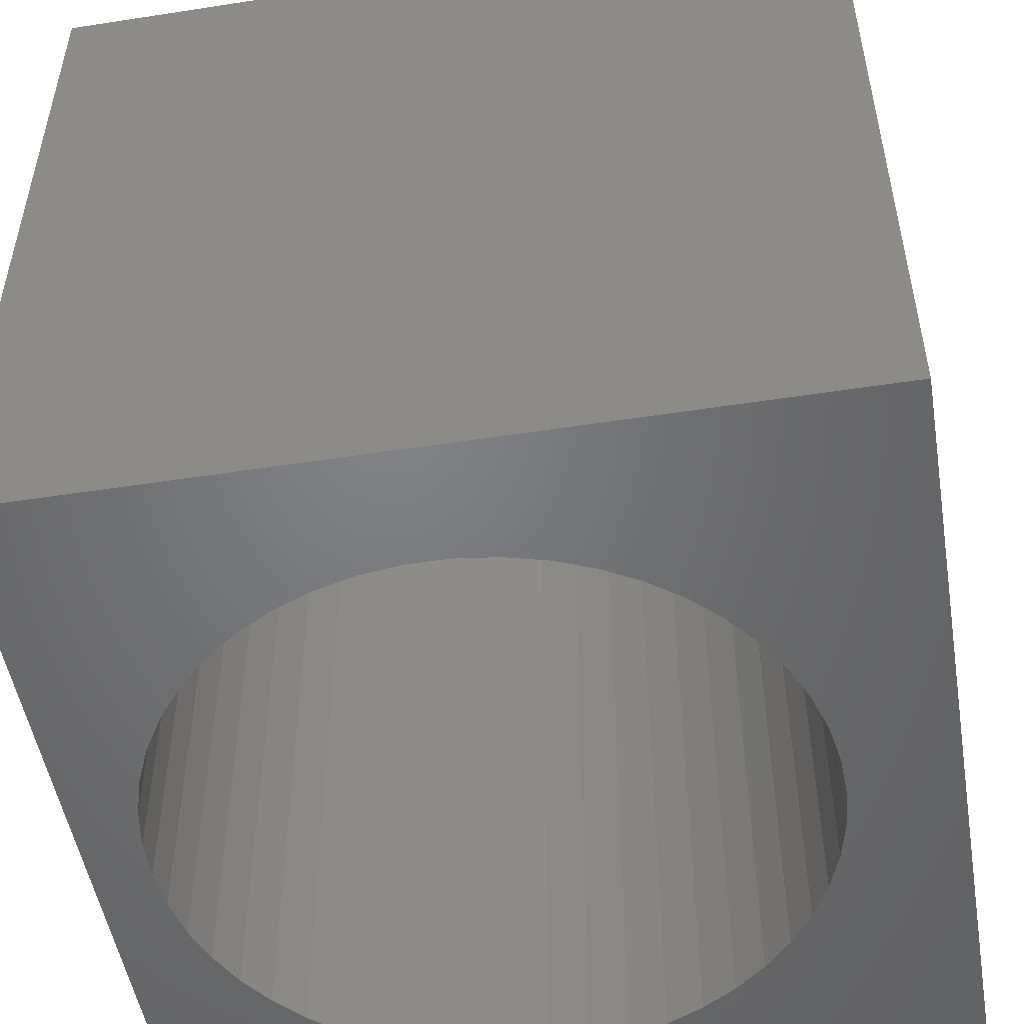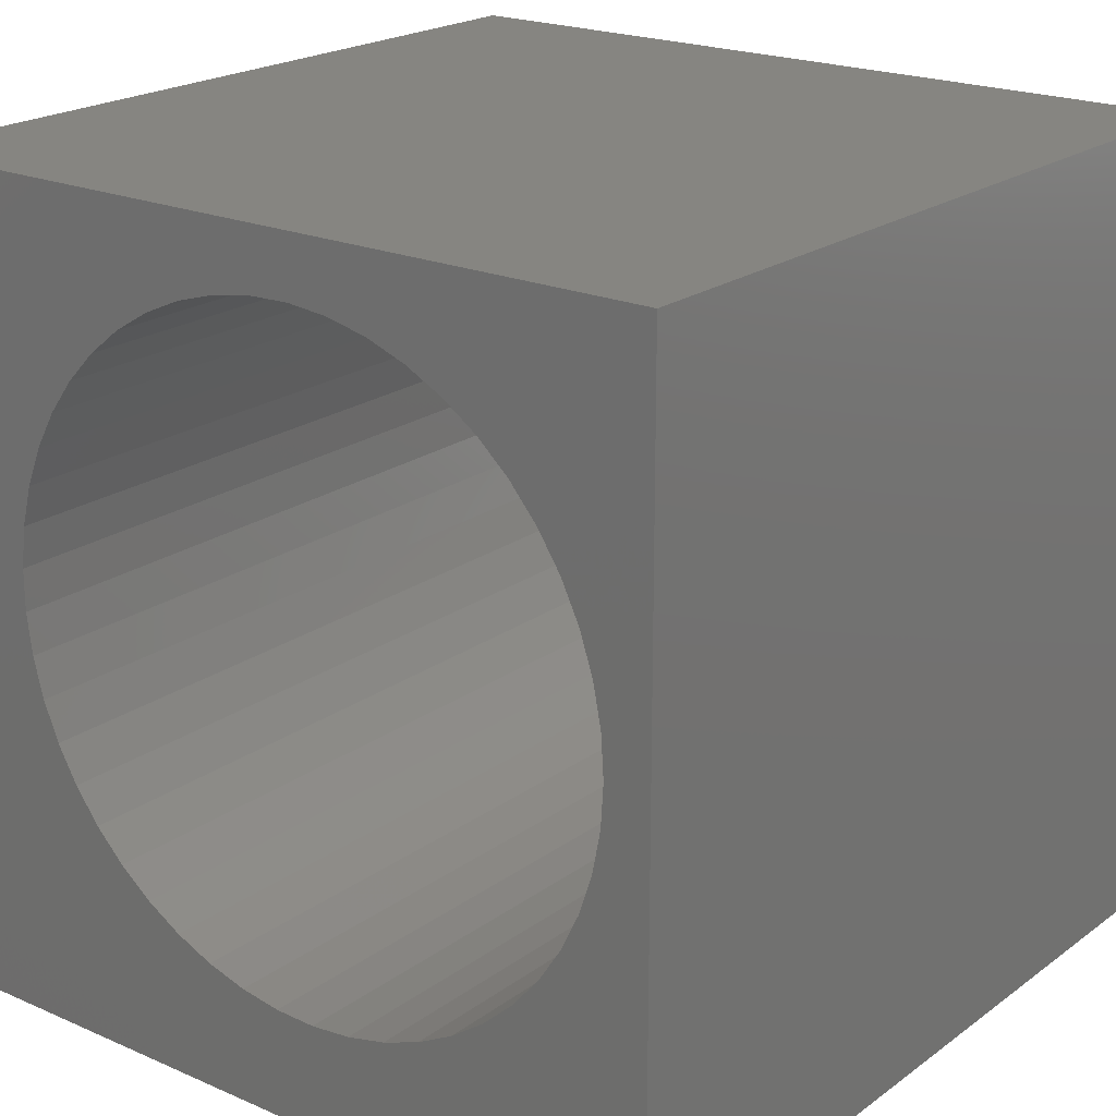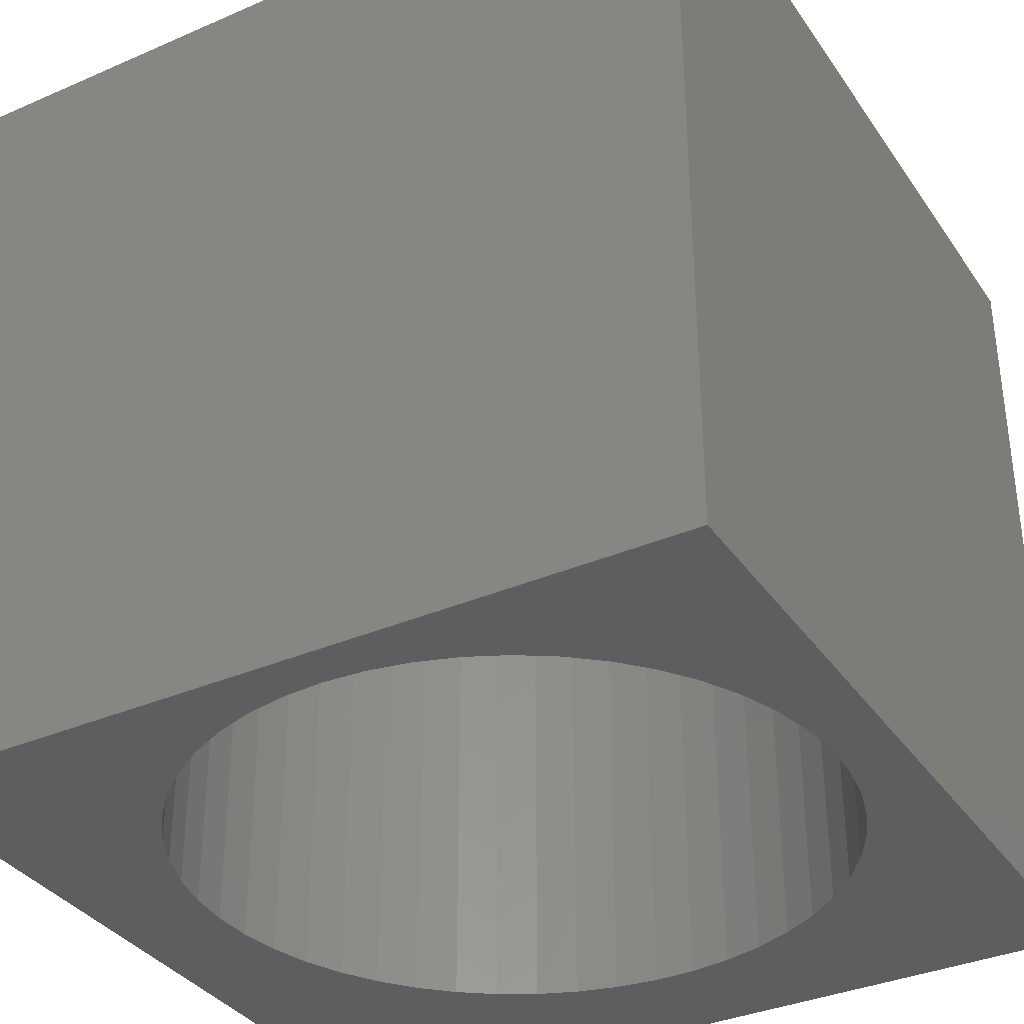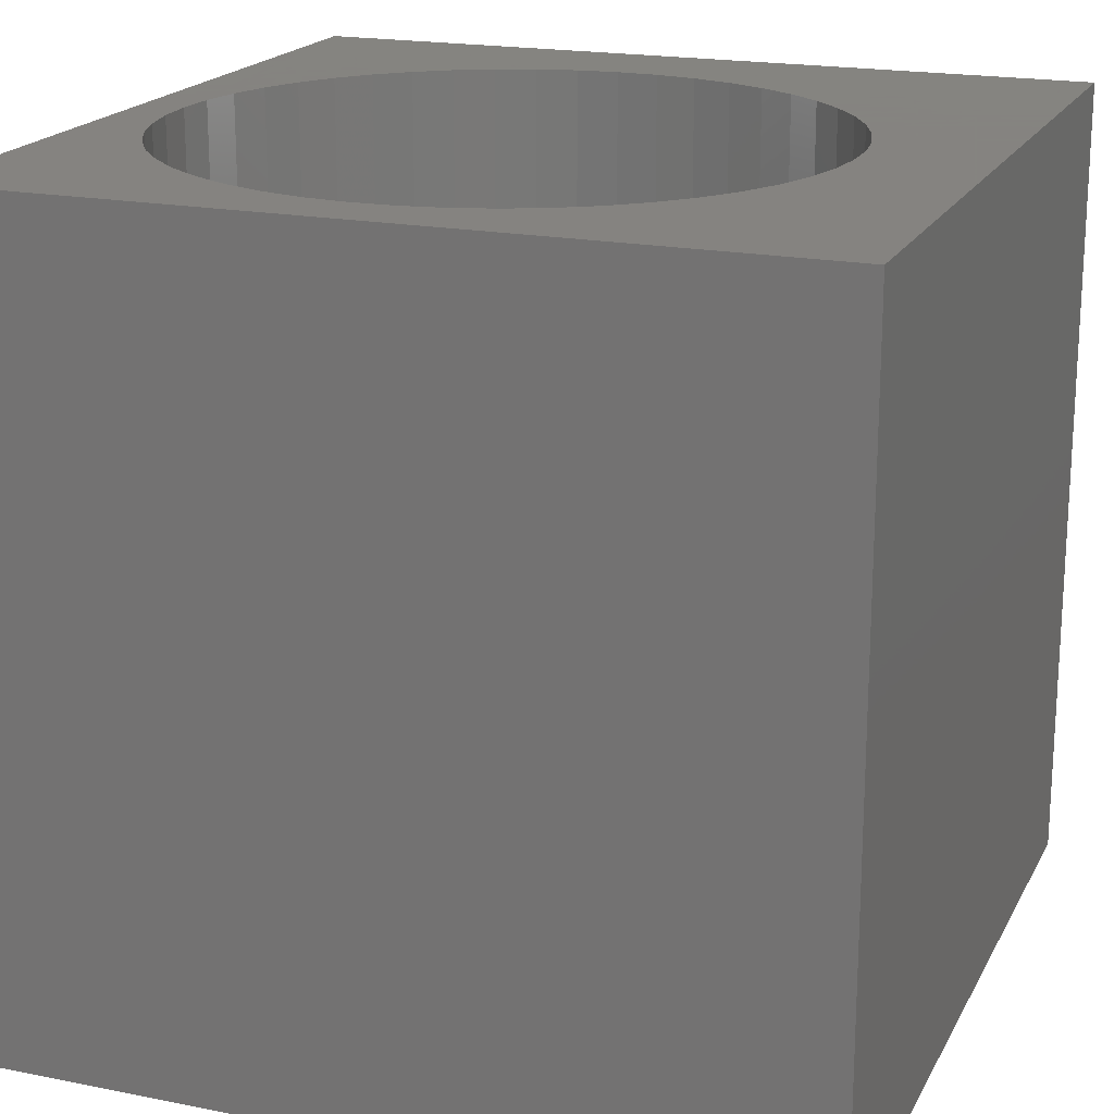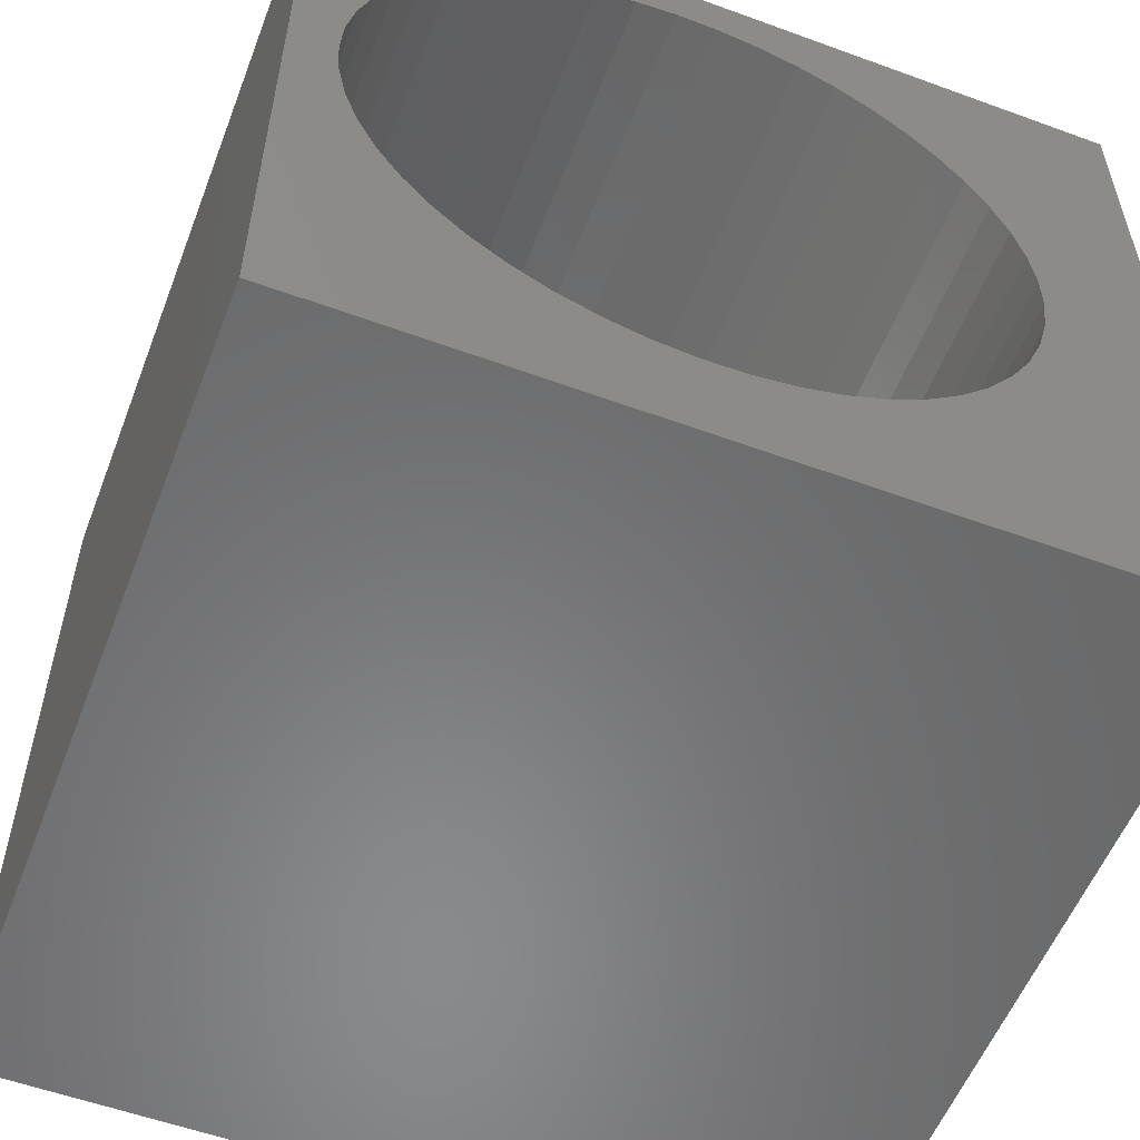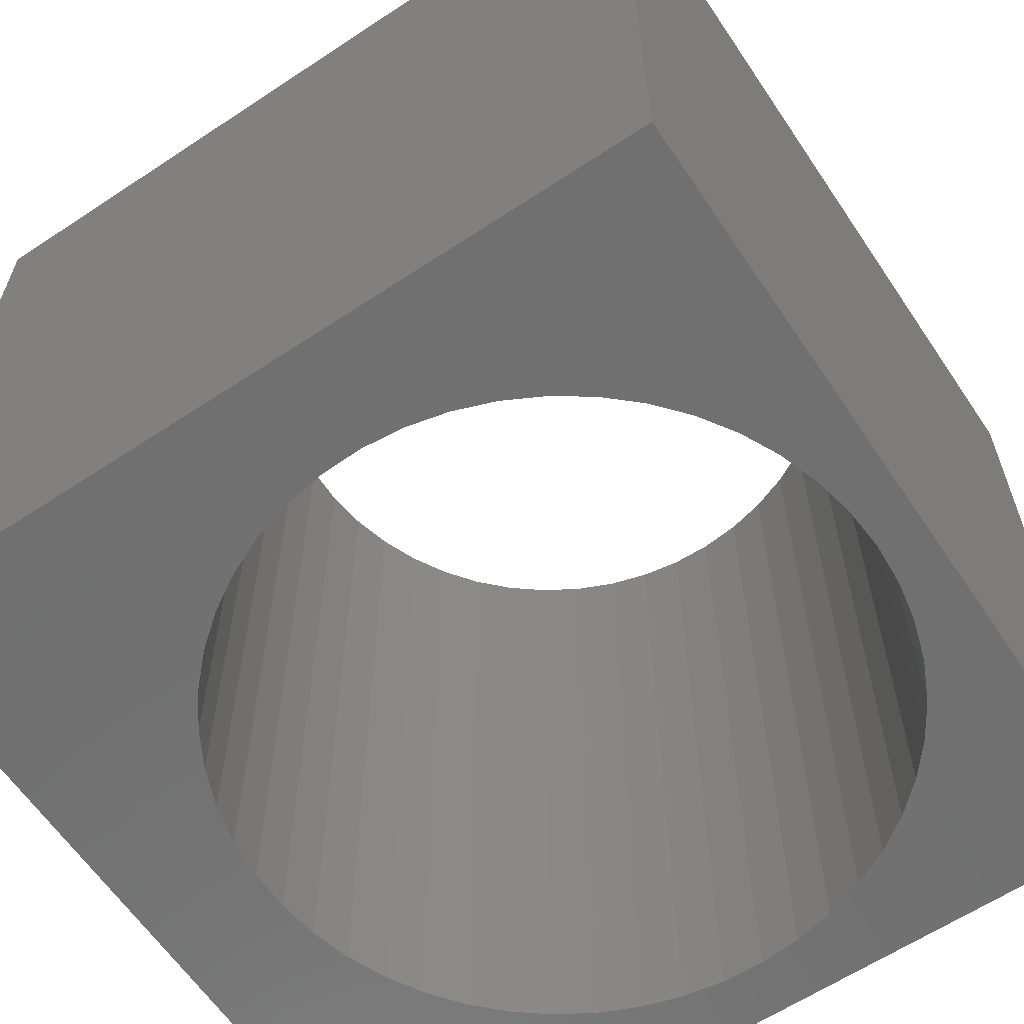
<metadata>
{"format":"stl","ext":"stl","renderer":"f3d","projection":"perspective","resolution":1024,"background":"white","views":[{"elev":-50.8,"azim":-80.4,"up":"+Z"},{"elev":20.9,"azim":38.0,"up":"+Y"},{"elev":-35.4,"azim":119.9,"up":"+Z"},{"elev":19.2,"azim":-159.4,"up":"+Z"},{"elev":-55.9,"azim":159.0,"up":"+Y"},{"elev":-62.1,"azim":33.9,"up":"+Z"}]}
</metadata>
<code>
# stl→obj: 106 verts, 212 faces
v 0 10 10
v 0 10 0
v 0 0 10
v 0 0 0
v 9.157 3.803 10
v 8.936 3.343 10
v 10 0 10
v 9.318 4.287 10
v 8.657 2.915 10
v 8.326 2.526 10
v 7.948 2.183 10
v 7.529 1.891 10
v 7.077 1.655 10
v 6.597 1.478 10
v 8.657 7.682 10
v 8.936 7.254 10
v 10 10 10
v 9.157 6.794 10
v 9.318 6.309 10
v 9.416 5.808 10
v 9.448 5.298 10
v 9.416 4.789 10
v 7.077 8.942 10
v 7.529 8.706 10
v 6.597 9.118 10
v 7.948 8.414 10
v 8.326 8.07 10
v 1.552 6.06 10
v 1.682 6.554 10
v 1.873 7.027 10
v 2.124 7.472 10
v 2.429 7.881 10
v 2.785 8.248 10
v 3.184 8.566 10
v 3.62 8.831 10
v 4.087 9.038 10
v 4.577 9.183 10
v 6.1 1.365 10
v 5.591 1.316 10
v 5.081 1.332 10
v 4.577 1.413 10
v 4.087 1.559 10
v 3.62 1.765 10
v 3.184 2.03 10
v 2.785 2.348 10
v 1.487 5.043 10
v 1.487 5.554 10
v 5.081 9.265 10
v 5.591 9.281 10
v 6.1 9.232 10
v 2.429 2.715 10
v 2.124 3.124 10
v 1.873 3.569 10
v 1.682 4.043 10
v 1.552 4.536 10
v 10 10 0
v 10 0 0
v 7.529 1.891 0
v 7.077 1.655 0
v 6.597 1.478 0
v 7.948 2.183 0
v 8.326 2.526 0
v 8.657 2.915 0
v 8.657 7.682 0
v 8.326 8.07 0
v 7.948 8.414 0
v 1.682 6.554 0
v 1.552 6.06 0
v 8.936 3.343 0
v 9.157 3.803 0
v 9.318 4.287 0
v 9.318 6.309 0
v 9.157 6.794 0
v 8.936 7.254 0
v 4.087 9.038 0
v 3.62 8.831 0
v 2.429 7.881 0
v 2.124 7.472 0
v 1.873 7.027 0
v 1.487 5.554 0
v 1.487 5.043 0
v 1.552 4.536 0
v 1.682 4.043 0
v 1.873 3.569 0
v 2.124 3.124 0
v 9.416 4.789 0
v 9.448 5.298 0
v 9.416 5.808 0
v 4.577 9.183 0
v 3.184 2.03 0
v 3.62 1.765 0
v 4.087 1.559 0
v 4.577 1.413 0
v 7.529 8.706 0
v 7.077 8.942 0
v 6.597 9.118 0
v 3.184 8.566 0
v 2.785 8.248 0
v 2.429 2.715 0
v 2.785 2.348 0
v 5.081 1.332 0
v 5.591 1.316 0
v 6.1 1.365 0
v 6.1 9.232 0
v 5.591 9.281 0
v 5.081 9.265 0
f 1 2 3
f 3 2 4
f 5 6 7
f 5 7 8
f 6 9 7
f 7 9 10
f 7 10 11
f 11 12 7
f 7 12 13
f 7 13 14
f 15 16 17
f 17 16 18
f 17 18 19
f 19 20 17
f 17 20 21
f 17 21 7
f 7 21 22
f 7 22 8
f 23 24 17
f 23 17 25
f 24 26 17
f 17 26 27
f 17 27 15
f 28 29 1
f 1 29 30
f 1 30 31
f 31 32 1
f 1 32 33
f 1 33 34
f 34 35 1
f 1 35 36
f 1 36 37
f 14 38 7
f 7 38 39
f 7 39 3
f 39 40 3
f 3 40 41
f 3 41 42
f 42 43 3
f 3 43 44
f 3 44 45
f 3 46 1
f 1 46 47
f 1 47 28
f 37 48 1
f 1 48 49
f 1 49 17
f 17 49 50
f 17 50 25
f 45 51 3
f 3 51 52
f 3 52 53
f 53 54 3
f 3 54 55
f 3 55 46
f 56 17 57
f 57 17 7
f 58 57 59
f 59 57 60
f 58 61 57
f 57 61 62
f 57 62 63
f 64 65 56
f 56 65 66
f 2 67 68
f 63 69 57
f 57 69 70
f 57 70 71
f 72 73 56
f 56 73 74
f 56 74 64
f 75 76 2
f 77 78 2
f 2 78 79
f 2 79 67
f 68 80 2
f 2 80 81
f 2 81 4
f 4 81 82
f 82 83 4
f 4 83 84
f 4 84 85
f 71 86 57
f 57 86 87
f 57 87 56
f 56 87 88
f 56 88 72
f 75 2 89
f 90 91 4
f 4 91 92
f 4 92 93
f 66 94 56
f 56 94 95
f 56 95 96
f 76 97 2
f 2 97 98
f 2 98 77
f 85 99 4
f 4 99 100
f 4 100 90
f 93 101 4
f 4 101 102
f 4 102 57
f 57 102 103
f 57 103 60
f 96 104 56
f 56 104 105
f 56 105 2
f 2 105 106
f 2 106 89
f 17 56 1
f 1 56 2
f 57 7 4
f 4 7 3
f 86 21 87
f 87 21 20
f 87 20 88
f 88 20 19
f 88 19 72
f 72 19 18
f 72 18 73
f 73 18 16
f 73 16 74
f 74 16 15
f 74 15 64
f 64 15 27
f 64 27 65
f 65 27 26
f 65 26 66
f 66 26 24
f 66 24 94
f 94 24 23
f 94 23 95
f 95 23 25
f 95 25 96
f 96 25 50
f 96 50 104
f 104 50 49
f 104 49 105
f 105 49 48
f 105 48 106
f 106 48 37
f 106 37 89
f 89 37 36
f 89 36 75
f 75 36 35
f 75 35 76
f 76 35 34
f 76 34 97
f 97 34 33
f 97 33 98
f 98 33 32
f 98 32 77
f 77 32 31
f 77 31 78
f 78 31 30
f 78 30 79
f 79 30 29
f 79 29 67
f 67 29 28
f 67 28 68
f 68 28 47
f 68 47 80
f 80 47 46
f 80 46 81
f 81 46 55
f 81 55 82
f 82 55 54
f 82 54 83
f 83 54 53
f 83 53 84
f 84 53 52
f 84 52 85
f 85 52 51
f 85 51 99
f 99 51 45
f 99 45 100
f 100 45 44
f 100 44 90
f 90 44 43
f 90 43 91
f 91 43 42
f 91 42 92
f 92 42 41
f 92 41 93
f 93 41 40
f 93 40 101
f 101 40 39
f 101 39 102
f 102 39 38
f 102 38 103
f 103 38 14
f 103 14 60
f 60 14 13
f 60 13 59
f 59 13 12
f 59 12 58
f 58 12 11
f 58 11 61
f 61 11 10
f 61 10 62
f 62 10 9
f 62 9 63
f 63 9 6
f 63 6 69
f 69 6 5
f 69 5 70
f 70 5 8
f 70 8 71
f 71 8 22
f 71 22 86
f 86 22 21

</code>
